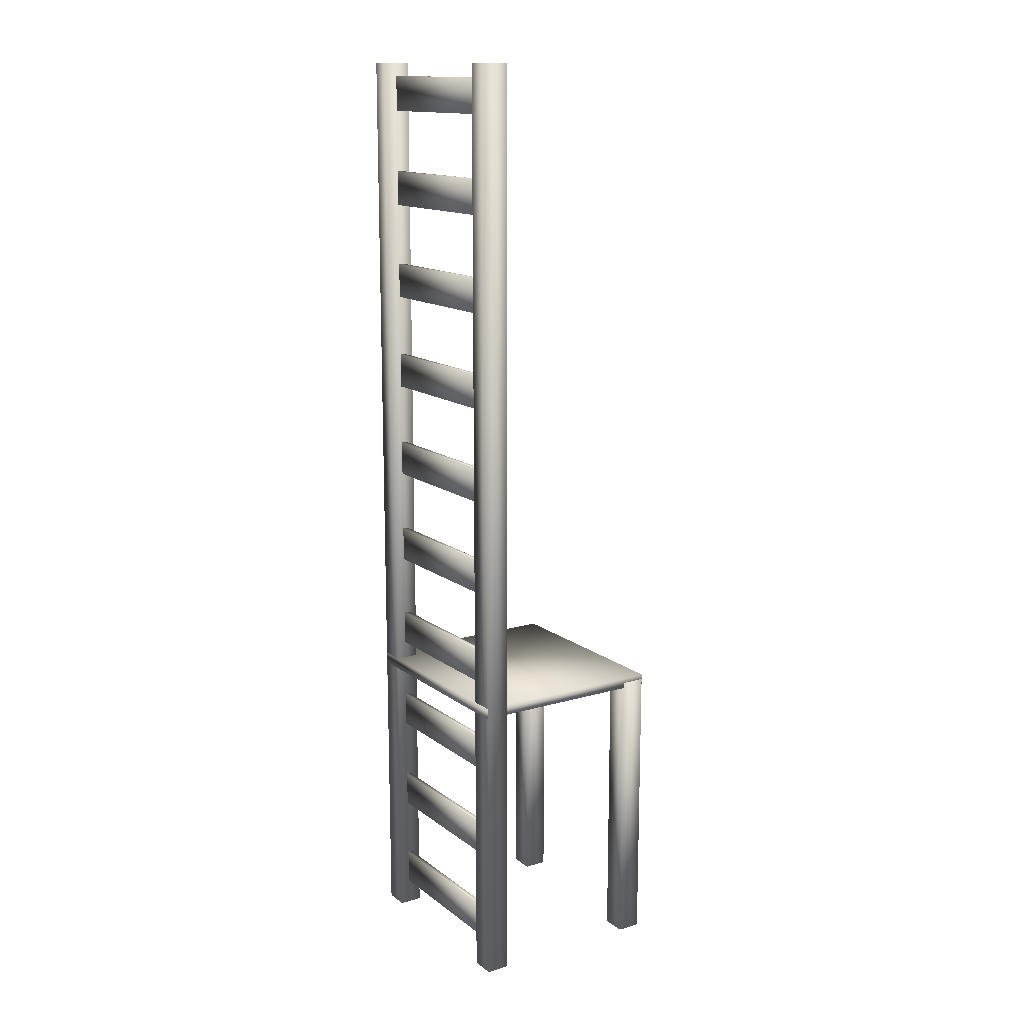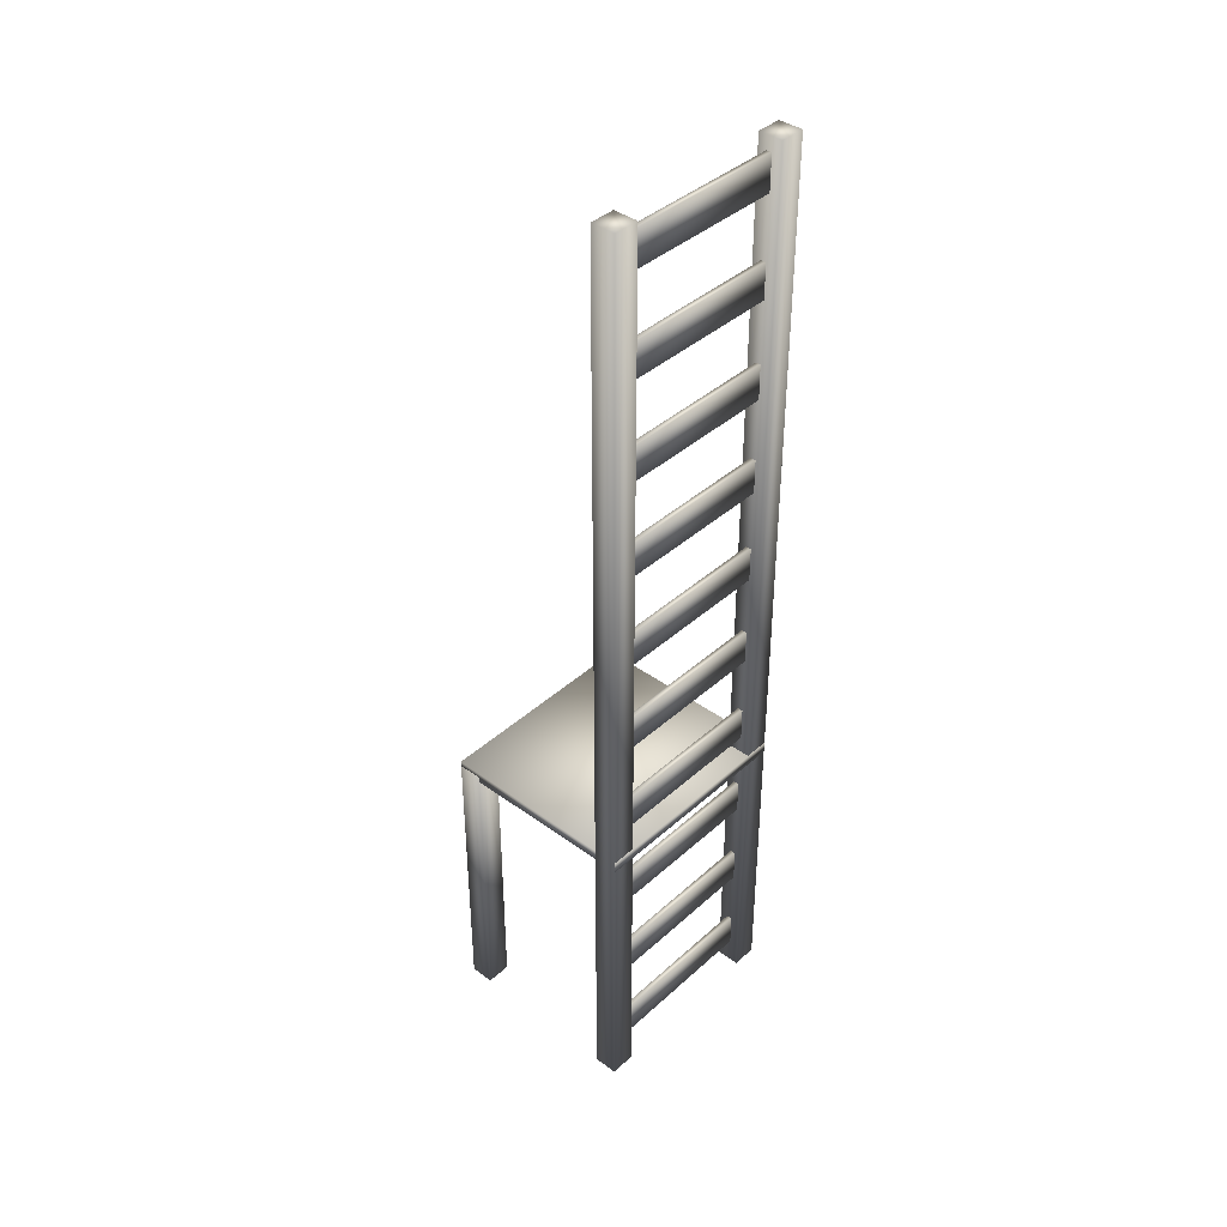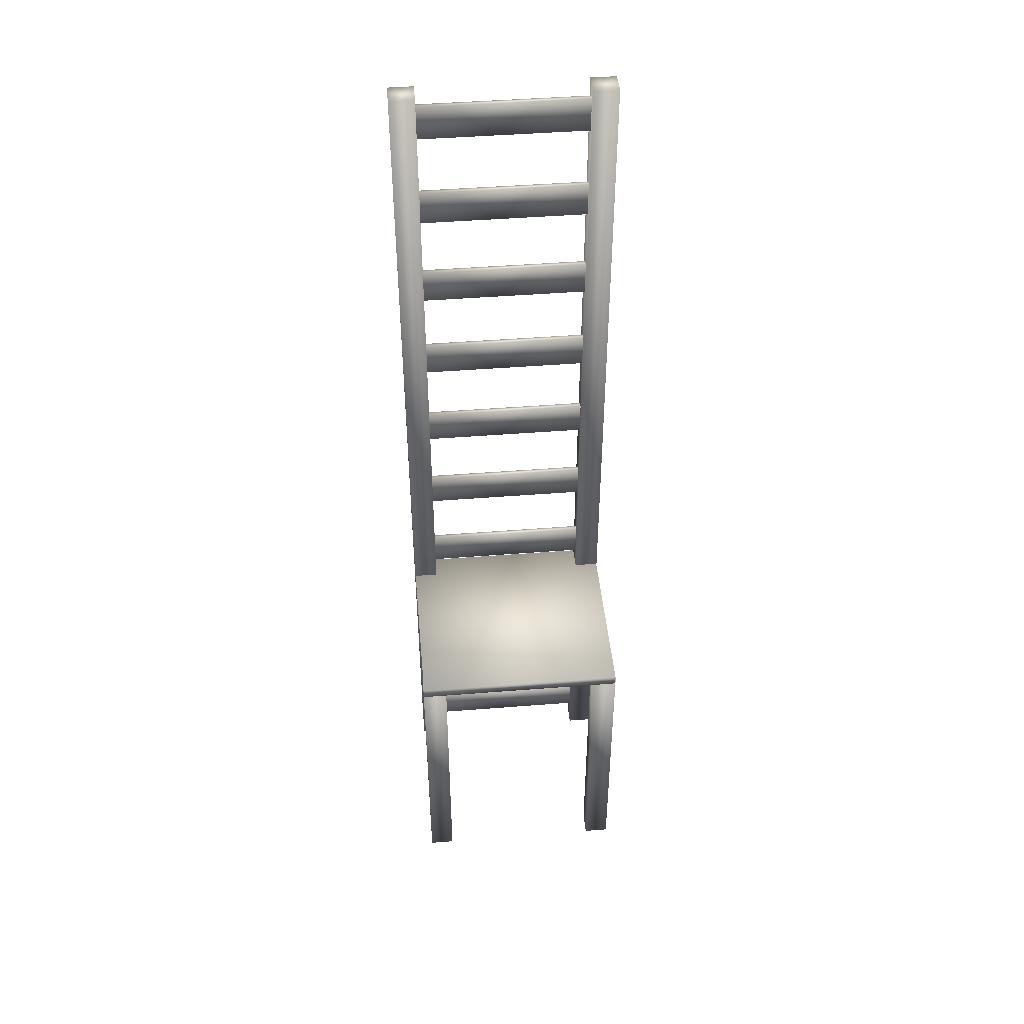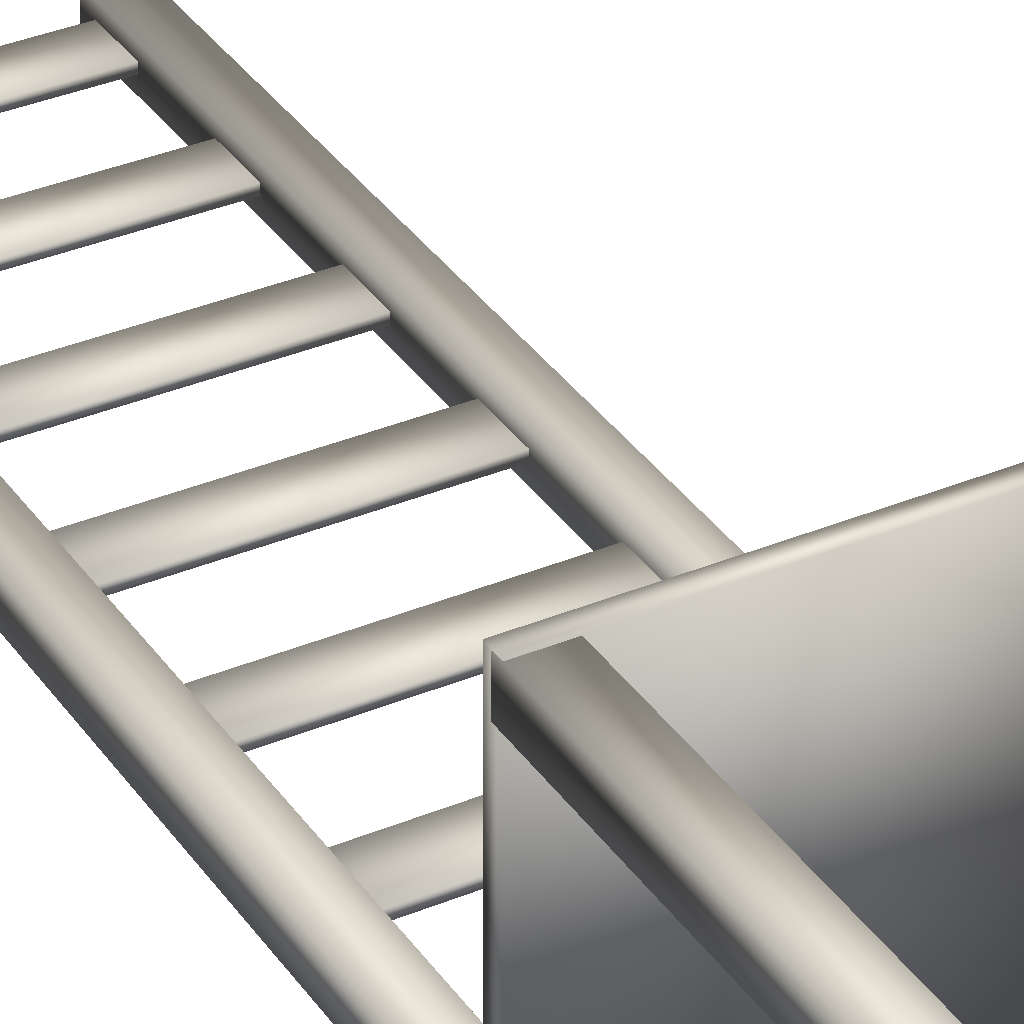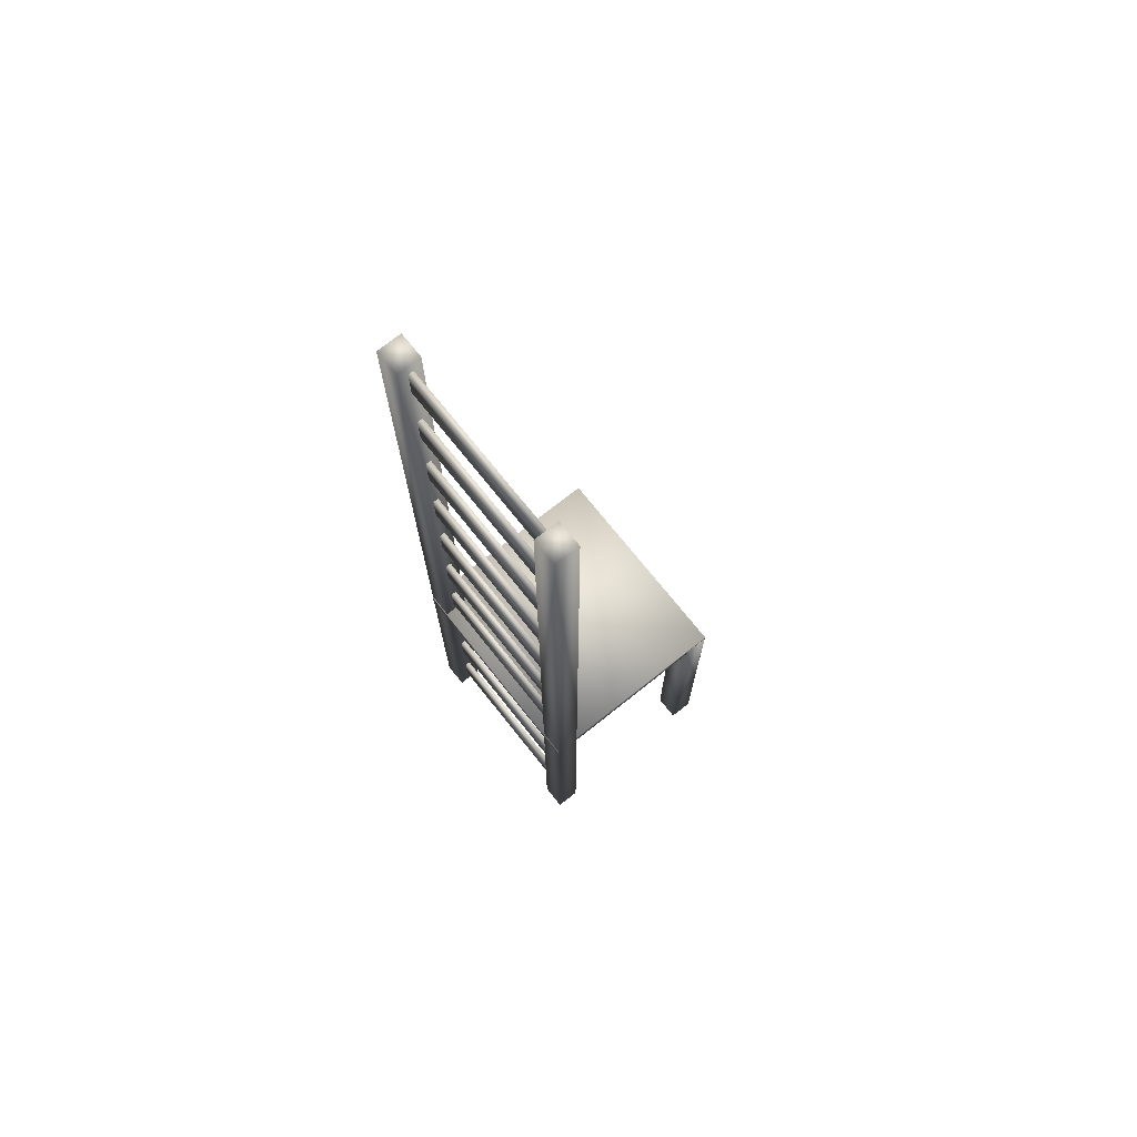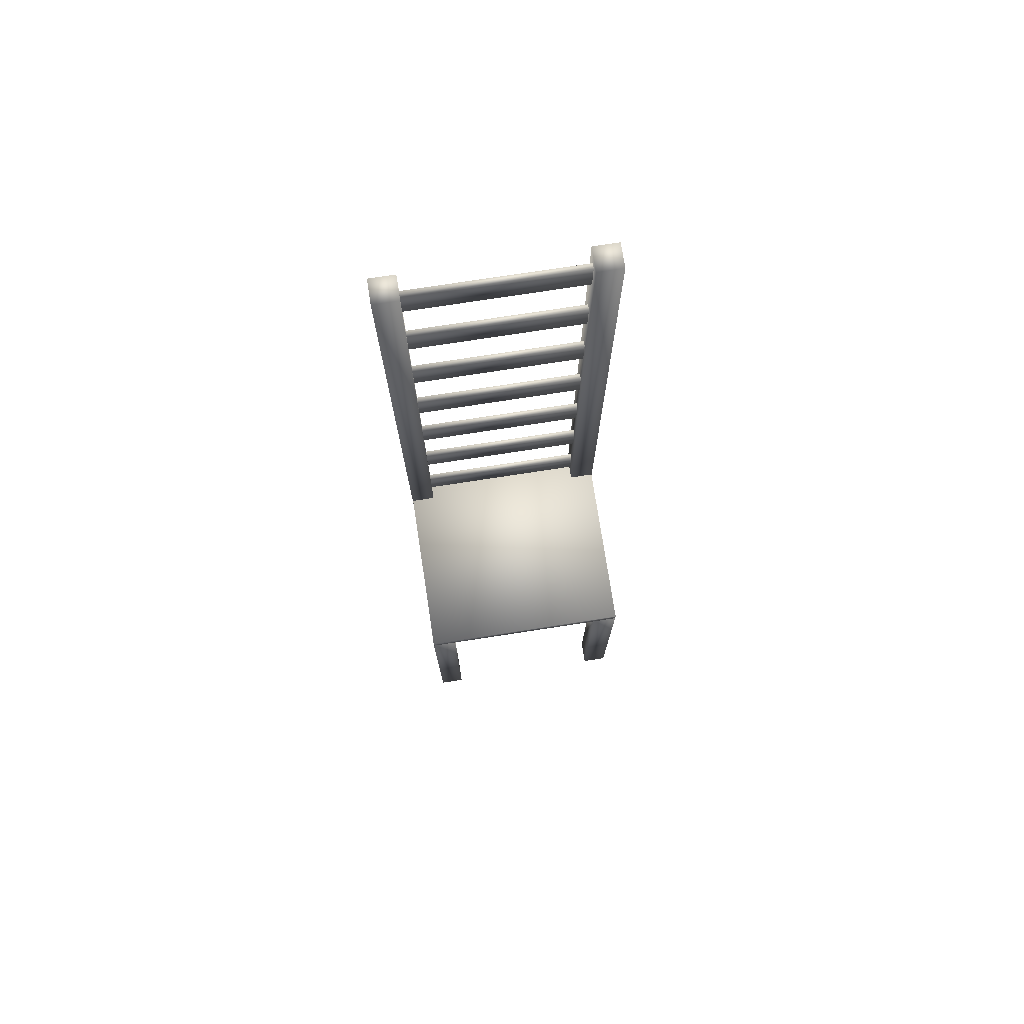
<metadata>
{"format":"obj","ext":"obj","renderer":"f3d","projection":"perspective","resolution":1024,"background":"white","views":[{"elev":14.2,"azim":-122.4,"up":"+Y"},{"elev":39.8,"azim":132.4,"up":"+Y"},{"elev":45.4,"azim":-5.0,"up":"+Y"},{"elev":34.8,"azim":-29.5,"up":"+Z"},{"elev":72.6,"azim":-128.3,"up":"+Y"},{"elev":75.7,"azim":-8.5,"up":"+Y"}]}
</metadata>
<code>
v 0.2171 0.05186 0.03558
v 0.04969 0.05186 0.03632
v 0.04969 0.08696 0.03632
v 0.2171 0.08696 0.03558
v 0.2171 0.05186 0.04098
v 0.04972 0.05186 0.04172
v 0.04972 0.08696 0.04172
v 0.2171 0.08696 0.04098
v 0.2171 0.1491 0.03558
v 0.04969 0.1491 0.03632
v 0.04969 0.1841 0.03632
v 0.2171 0.1841 0.03558
v 0.2171 0.1491 0.04098
v 0.04972 0.1491 0.04172
v 0.04972 0.1841 0.04172
v 0.2171 0.1841 0.04098
v 0.2171 0.2462 0.03558
v 0.04969 0.2462 0.03632
v 0.04969 0.2813 0.03632
v 0.2171 0.2813 0.03558
v 0.2171 0.2462 0.04098
v 0.04972 0.2462 0.04172
v 0.04972 0.2813 0.04172
v 0.2171 0.2813 0.04098
v 0.2171 0.3434 0.03558
v 0.04969 0.3434 0.03632
v 0.04969 0.3785 0.03632
v 0.2171 0.3785 0.03558
v 0.2171 0.3434 0.04098
v 0.04972 0.3434 0.04172
v 0.04972 0.3785 0.04172
v 0.2171 0.3785 0.04098
v 0.2171 0.635 0.03558
v 0.04969 0.635 0.03632
v 0.04969 0.6701 0.03632
v 0.2171 0.6701 0.03558
v 0.2171 0.635 0.04098
v 0.04972 0.635 0.04172
v 0.04972 0.6701 0.04172
v 0.2171 0.6701 0.04098
v 0.2171 0.7322 0.03558
v 0.04969 0.7322 0.03632
v 0.04969 0.7673 0.03632
v 0.2171 0.7673 0.03558
v 0.2171 0.7322 0.04098
v 0.04972 0.7322 0.04172
v 0.04972 0.7673 0.04172
v 0.2171 0.7673 0.04098
v 0.2171 0.8294 0.03558
v 0.04969 0.8294 0.03632
v 0.04969 0.8644 0.03632
v 0.2171 0.8644 0.03558
v 0.2171 0.8294 0.04098
v 0.04972 0.8294 0.04172
v 0.04972 0.8644 0.04172
v 0.2171 0.8644 0.04098
v 0.2171 0.9265 0.03558
v 0.04969 0.9265 0.03632
v 0.04969 0.9616 0.03632
v 0.2171 0.9616 0.03558
v 0.2171 0.9265 0.04098
v 0.04972 0.9265 0.04172
v 0.04972 0.9616 0.04172
v 0.2171 0.9616 0.04098
v 0.2171 0.4406 0.03558
v 0.04969 0.4406 0.03632
v 0.04969 0.4757 0.03632
v 0.2171 0.4757 0.03558
v 0.2171 0.4406 0.04098
v 0.04972 0.4406 0.04172
v 0.04972 0.4757 0.04172
v 0.2171 0.4757 0.04098
v 0.2171 0.5378 0.03558
v 0.04969 0.5378 0.03632
v 0.04969 0.5729 0.03632
v 0.2171 0.5729 0.03558
v 0.2171 0.5378 0.04098
v 0.04972 0.5378 0.04172
v 0.04972 0.5729 0.04172
v 0.2171 0.5729 0.04098
v 0.05076 0.0261 0.2011
v 0.02577 0.0261 0.2012
v 0.02577 0.3206 0.2012
v 0.05076 0.3206 0.2011
v 0.05087 0.0261 0.2249
v 0.02587 0.0261 0.225
v 0.02587 0.3206 0.225
v 0.05087 0.3206 0.2249
v 0.2424 0.0261 0.2003
v 0.2174 0.0261 0.2004
v 0.2174 0.3206 0.2004
v 0.2424 0.3206 0.2003
v 0.2425 0.0261 0.2241
v 0.2175 0.0261 0.2242
v 0.2175 0.3206 0.2242
v 0.2425 0.3206 0.2241
v 0.2417 0.025 0.02569
v 0.2167 0.025 0.0258
v 0.2167 0.975 0.0258
v 0.2417 0.975 0.02569
v 0.2418 0.025 0.04948
v 0.2168 0.025 0.04959
v 0.2168 0.975 0.04959
v 0.2418 0.975 0.04948
v 0.05 0.025 0.02653
v 0.025 0.025 0.02664
v 0.025 0.975 0.02664
v 0.05 0.975 0.02653
v 0.0501 0.025 0.05032
v 0.0251 0.025 0.05043
v 0.0251 0.975 0.05043
v 0.0501 0.975 0.05032
v 0.2413 0.3257 0.025
v 0.02535 0.3257 0.02595
v 0.02622 0.3257 0.2257
v 0.2422 0.3257 0.2248
v 0.2413 0.3149 0.025
v 0.02535 0.3149 0.02595
v 0.02622 0.3149 0.2257
v 0.2422 0.3149 0.2248
f 1 2 3
f 1 3 4
f 1 5 6
f 1 6 2
f 2 6 7
f 2 7 3
f 3 7 8
f 3 8 4
f 4 8 5
f 4 5 1
f 5 8 7
f 5 7 6
f 9 10 11
f 9 11 12
f 9 13 14
f 9 14 10
f 10 14 15
f 10 15 11
f 11 15 16
f 11 16 12
f 12 16 13
f 12 13 9
f 13 16 15
f 13 15 14
f 17 18 19
f 17 19 20
f 17 21 22
f 17 22 18
f 18 22 23
f 18 23 19
f 19 23 24
f 19 24 20
f 20 24 21
f 20 21 17
f 21 24 23
f 21 23 22
f 25 26 27
f 25 27 28
f 25 29 30
f 25 30 26
f 26 30 31
f 26 31 27
f 27 31 32
f 27 32 28
f 28 32 29
f 28 29 25
f 29 32 31
f 29 31 30
f 33 34 35
f 33 35 36
f 33 37 38
f 33 38 34
f 34 38 39
f 34 39 35
f 35 39 40
f 35 40 36
f 36 40 37
f 36 37 33
f 37 40 39
f 37 39 38
f 41 42 43
f 41 43 44
f 41 45 46
f 41 46 42
f 42 46 47
f 42 47 43
f 43 47 48
f 43 48 44
f 44 48 45
f 44 45 41
f 45 48 47
f 45 47 46
f 49 50 51
f 49 51 52
f 49 53 54
f 49 54 50
f 50 54 55
f 50 55 51
f 51 55 56
f 51 56 52
f 52 56 53
f 52 53 49
f 53 56 55
f 53 55 54
f 57 58 59
f 57 59 60
f 57 61 62
f 57 62 58
f 58 62 63
f 58 63 59
f 59 63 64
f 59 64 60
f 60 64 61
f 60 61 57
f 61 64 63
f 61 63 62
f 65 66 67
f 65 67 68
f 65 69 70
f 65 70 66
f 66 70 71
f 66 71 67
f 67 71 72
f 67 72 68
f 68 72 69
f 68 69 65
f 69 72 71
f 69 71 70
f 73 74 75
f 73 75 76
f 73 77 78
f 73 78 74
f 74 78 79
f 74 79 75
f 75 79 80
f 75 80 76
f 76 80 77
f 76 77 73
f 77 80 79
f 77 79 78
f 81 82 83
f 81 83 84
f 81 85 86
f 81 86 82
f 82 86 87
f 82 87 83
f 83 87 88
f 83 88 84
f 84 88 85
f 84 85 81
f 85 88 87
f 85 87 86
f 89 90 91
f 89 91 92
f 89 93 94
f 89 94 90
f 90 94 95
f 90 95 91
f 91 95 96
f 91 96 92
f 92 96 93
f 92 93 89
f 93 96 95
f 93 95 94
f 97 98 99
f 97 99 100
f 97 101 102
f 97 102 98
f 98 102 103
f 98 103 99
f 99 103 104
f 99 104 100
f 100 104 101
f 100 101 97
f 101 104 103
f 101 103 102
f 105 106 107
f 105 107 108
f 105 109 110
f 105 110 106
f 106 110 111
f 106 111 107
f 107 111 112
f 107 112 108
f 108 112 109
f 108 109 105
f 109 112 111
f 109 111 110
f 113 114 115
f 113 115 116
f 113 117 118
f 113 118 114
f 114 118 119
f 114 119 115
f 115 119 120
f 115 120 116
f 116 120 117
f 116 117 113
f 117 120 119
f 117 119 118

</code>
